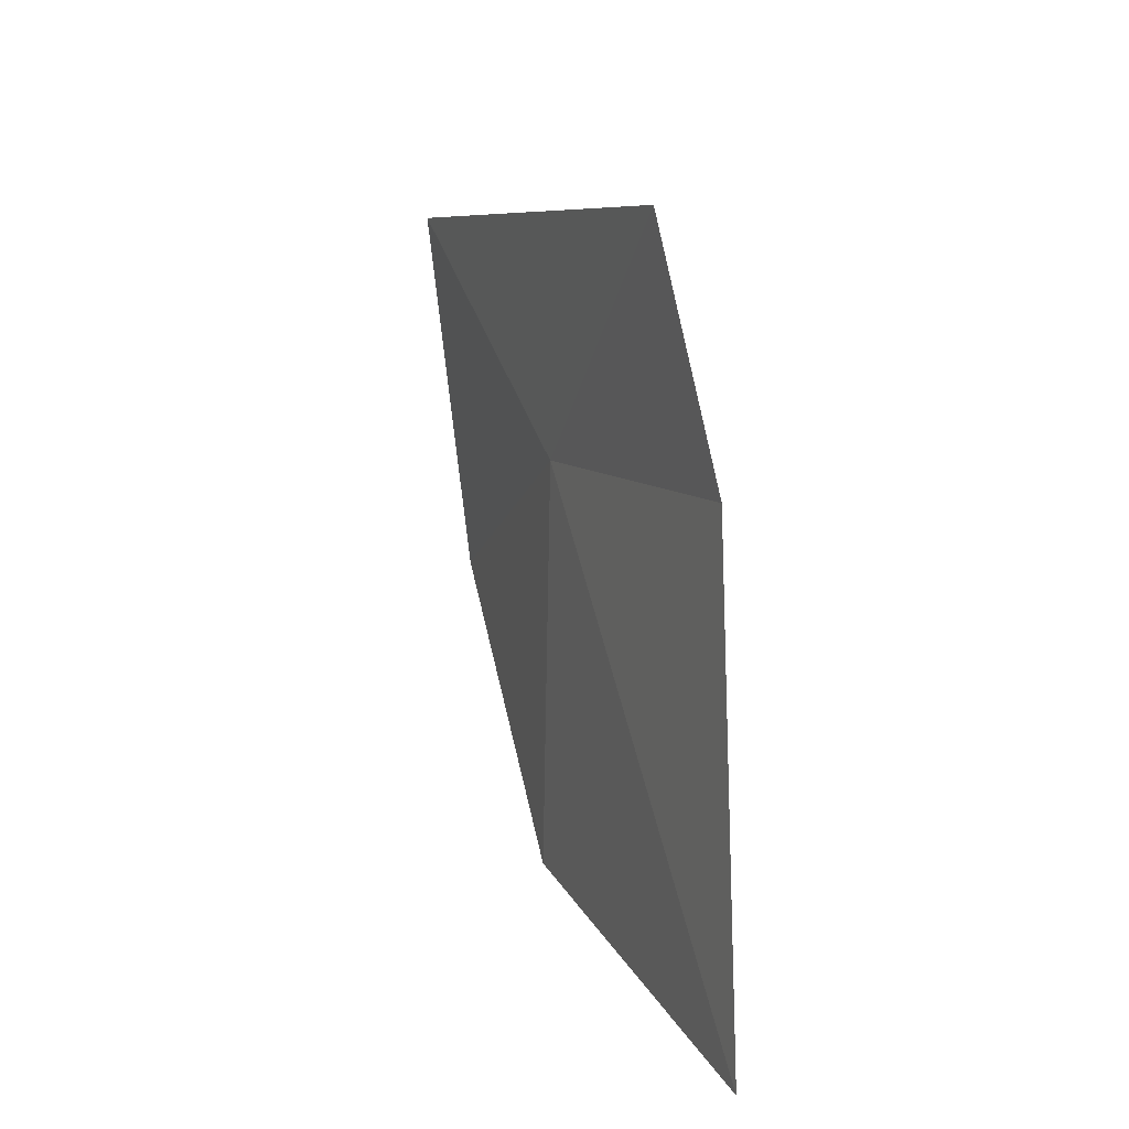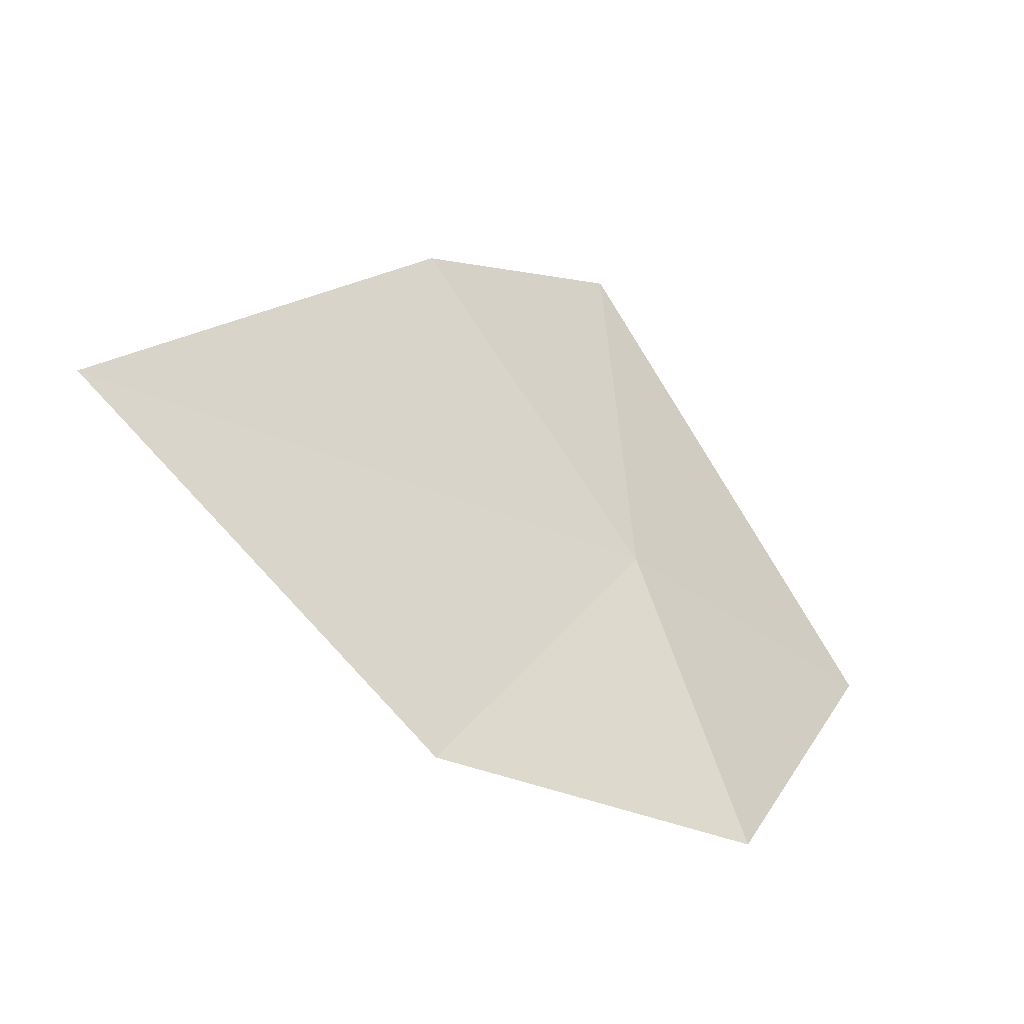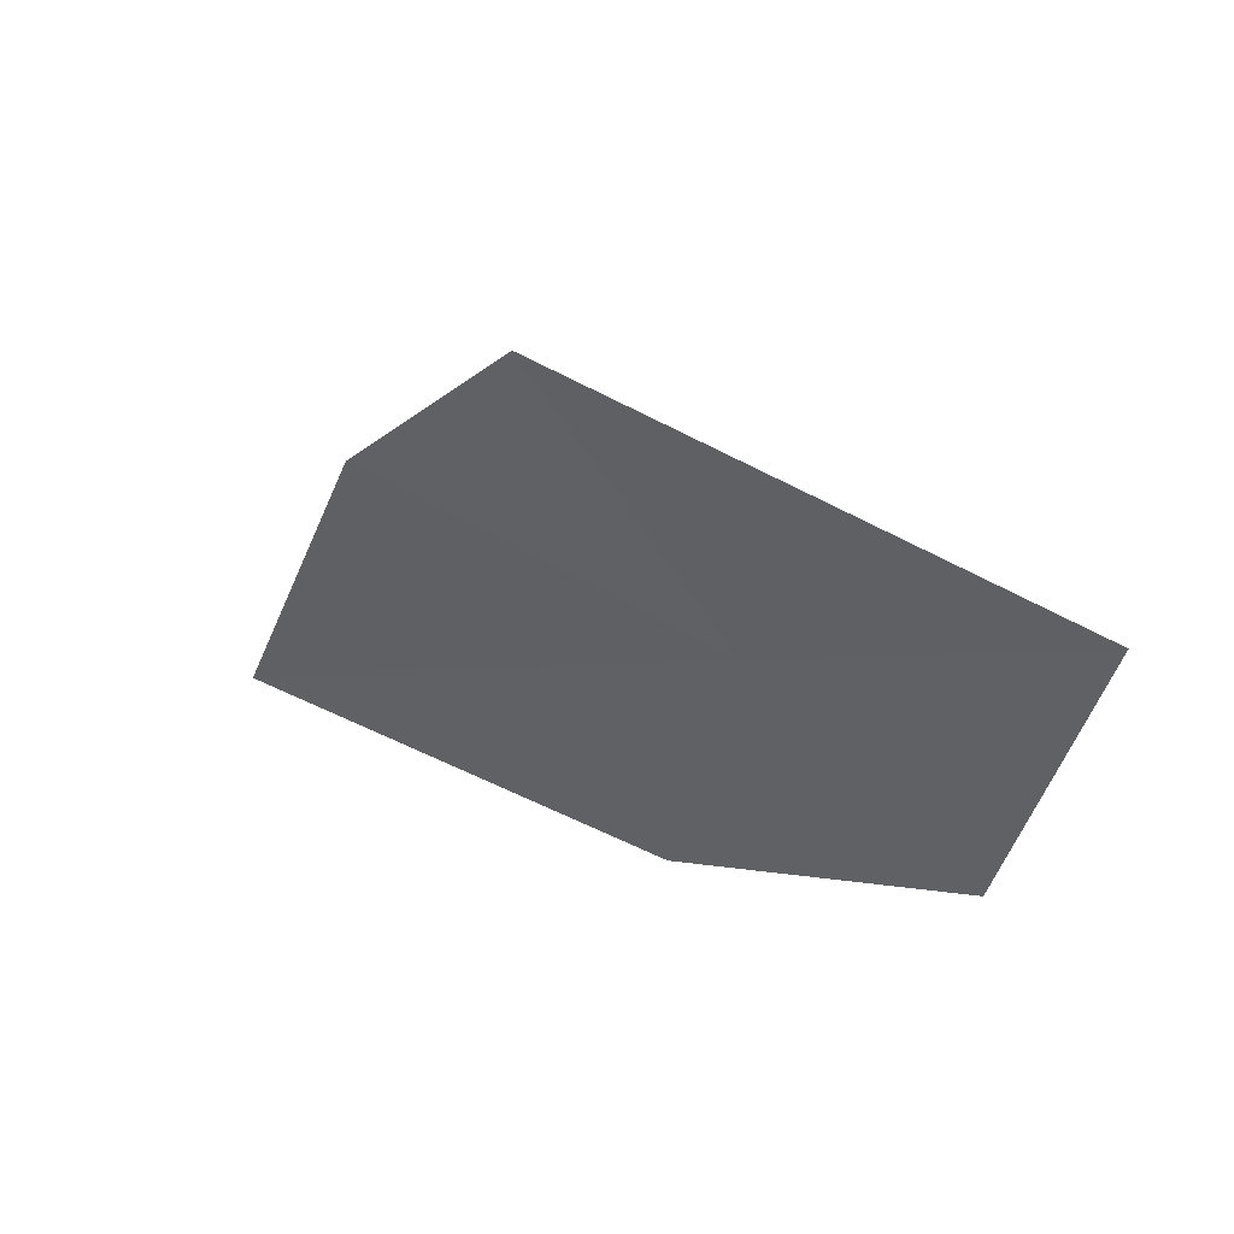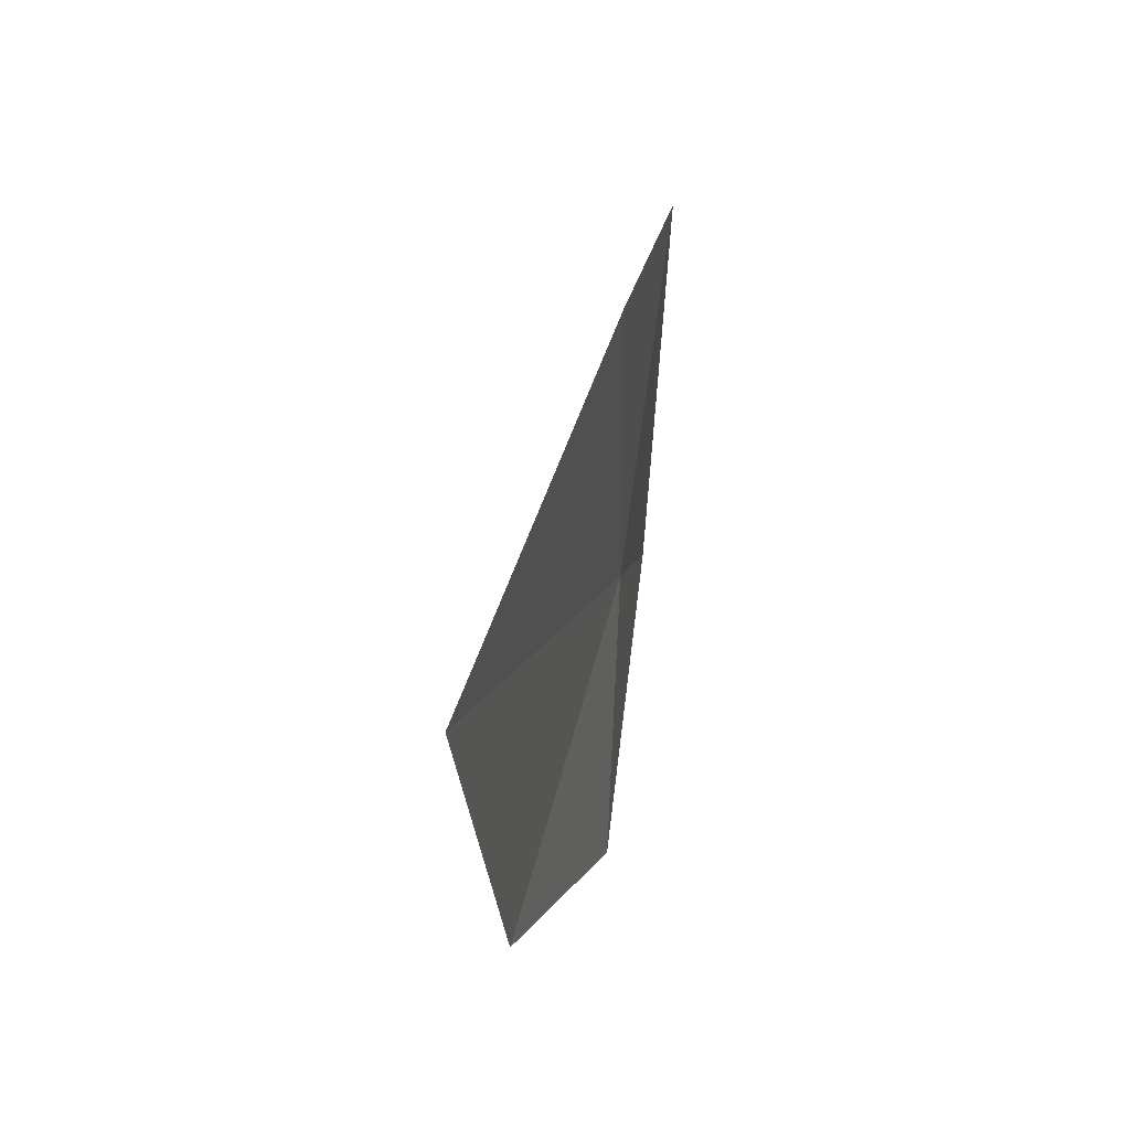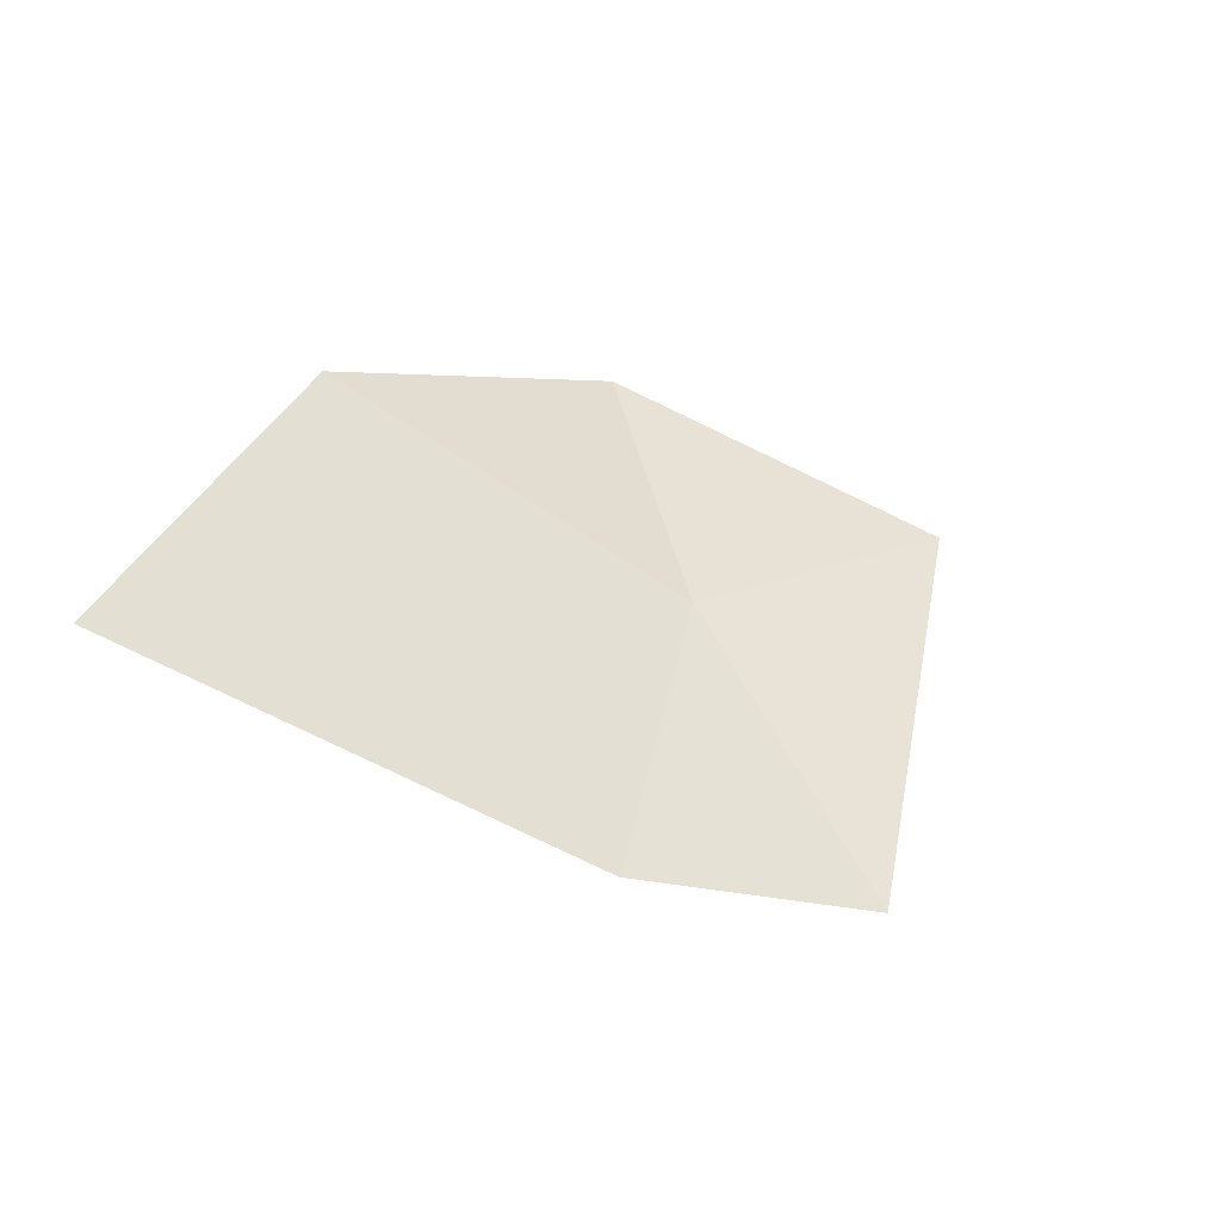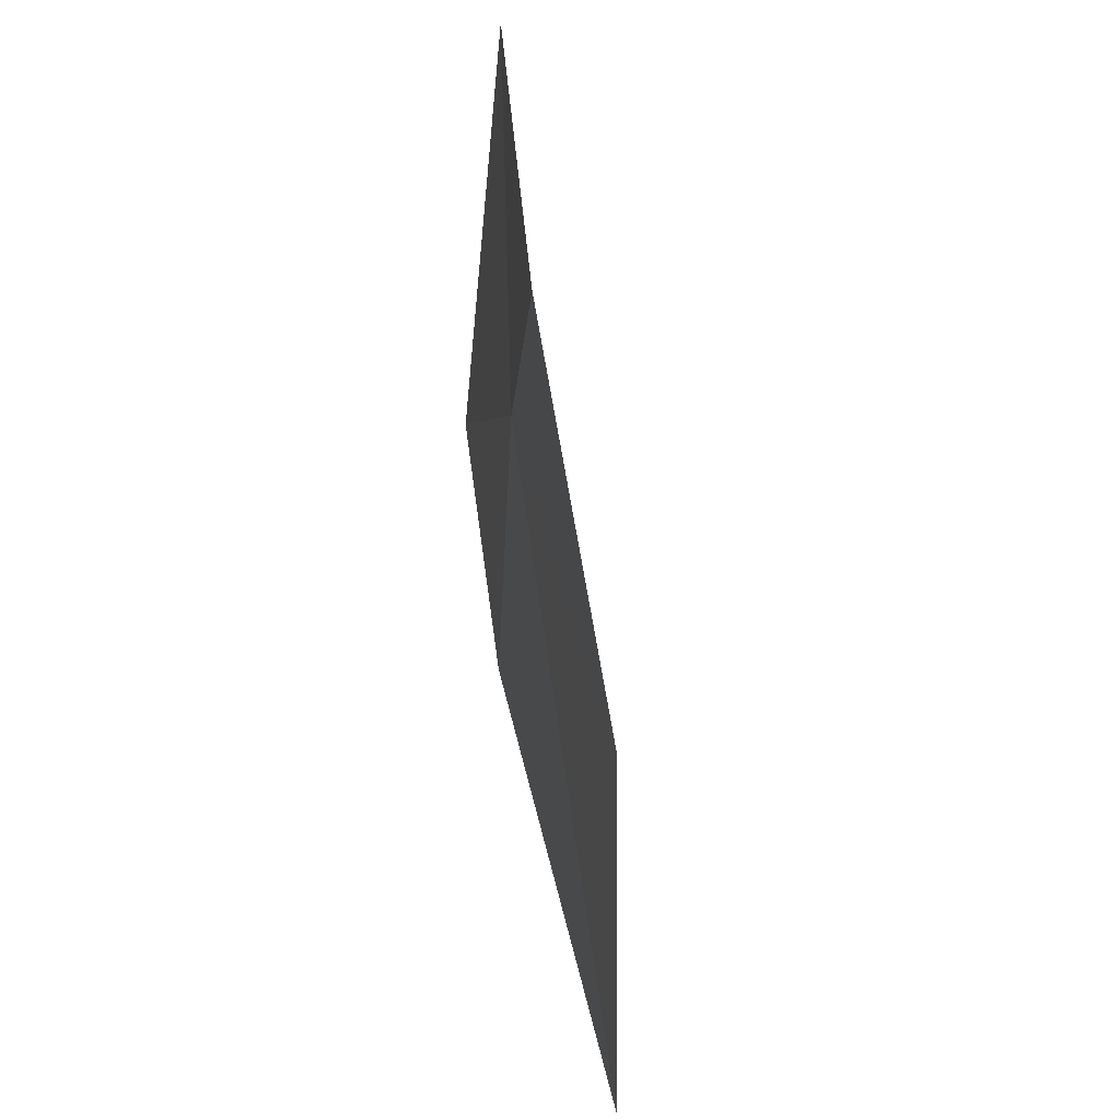
<metadata>
{"format":"obj","ext":"obj","renderer":"f3d","projection":"perspective","resolution":1024,"background":"white","views":[{"elev":42.9,"azim":-137.5,"up":"+Z"},{"elev":-49.7,"azim":-69.4,"up":"+Z"},{"elev":-53.5,"azim":12.9,"up":"+Y"},{"elev":-5.8,"azim":-110.2,"up":"+Z"},{"elev":56.1,"azim":-45.2,"up":"+Y"},{"elev":-72.4,"azim":65.8,"up":"+Z"}]}
</metadata>
<code>
v -8.699 -0.392 32.26
v -7.259 -1.082 32.53
v -7.943 -0.6181 31.02
v -9.214 -0.4403 33.85
v -9.324 0.3423 30.66
v -10.08 0.1334 33.18
v -11.13 1.192 31.47
f 1 3 2
f 1 2 4
f 1 5 3
f 1 4 6
f 1 6 7
f 1 7 5

</code>
